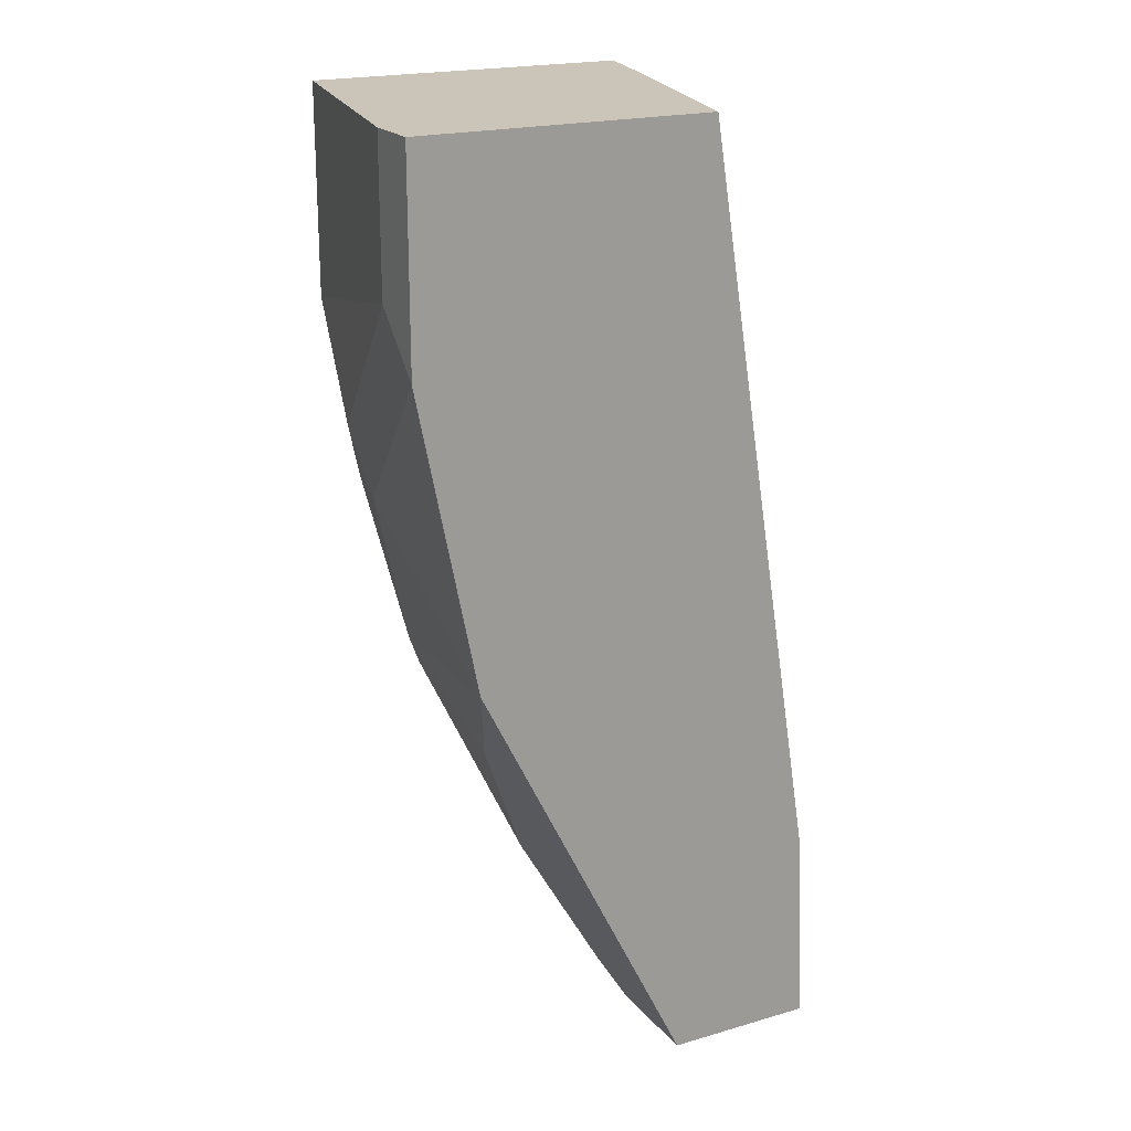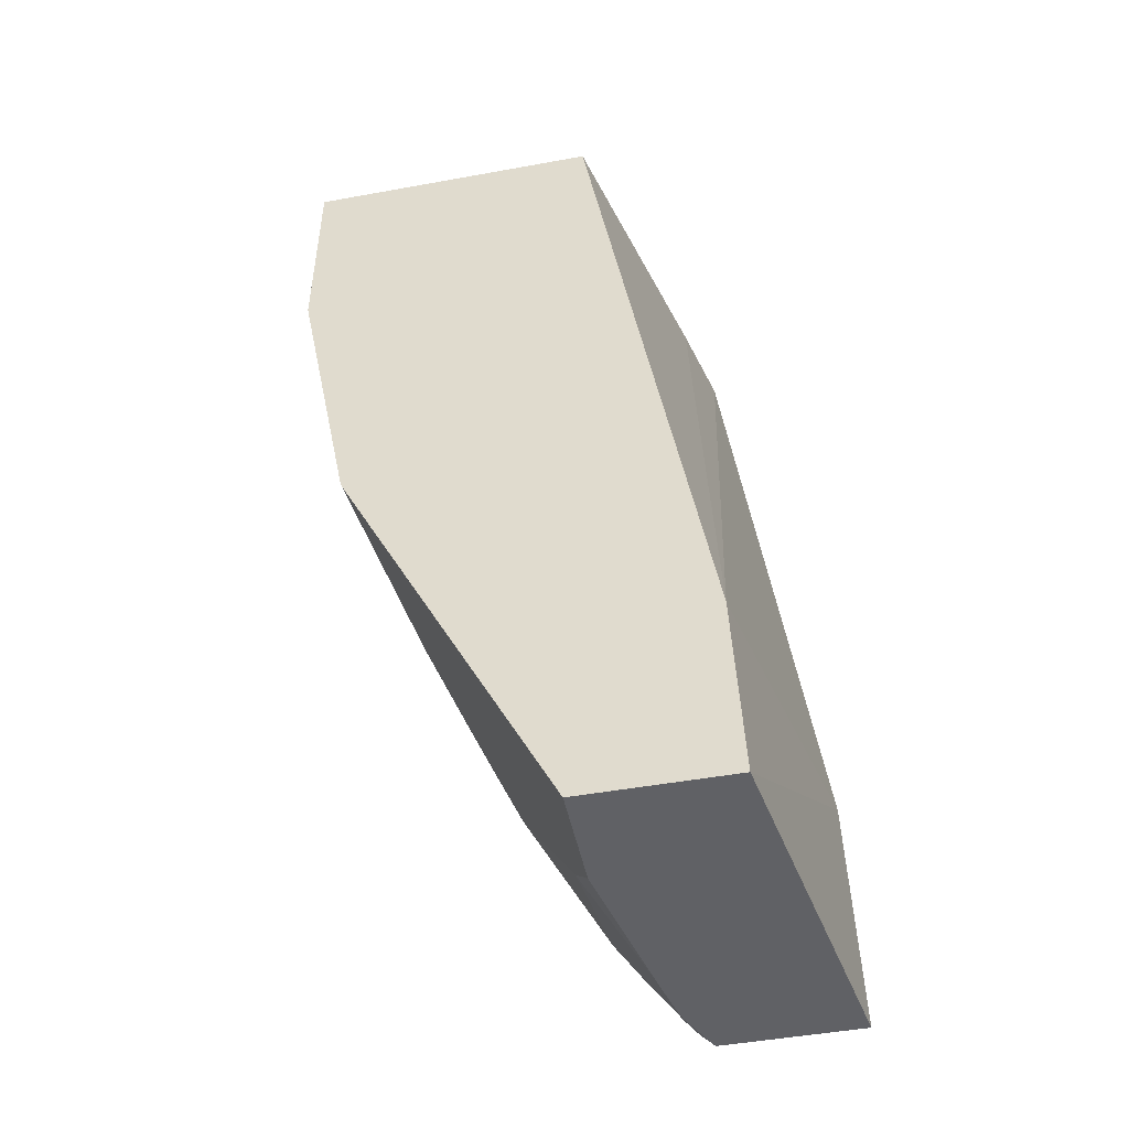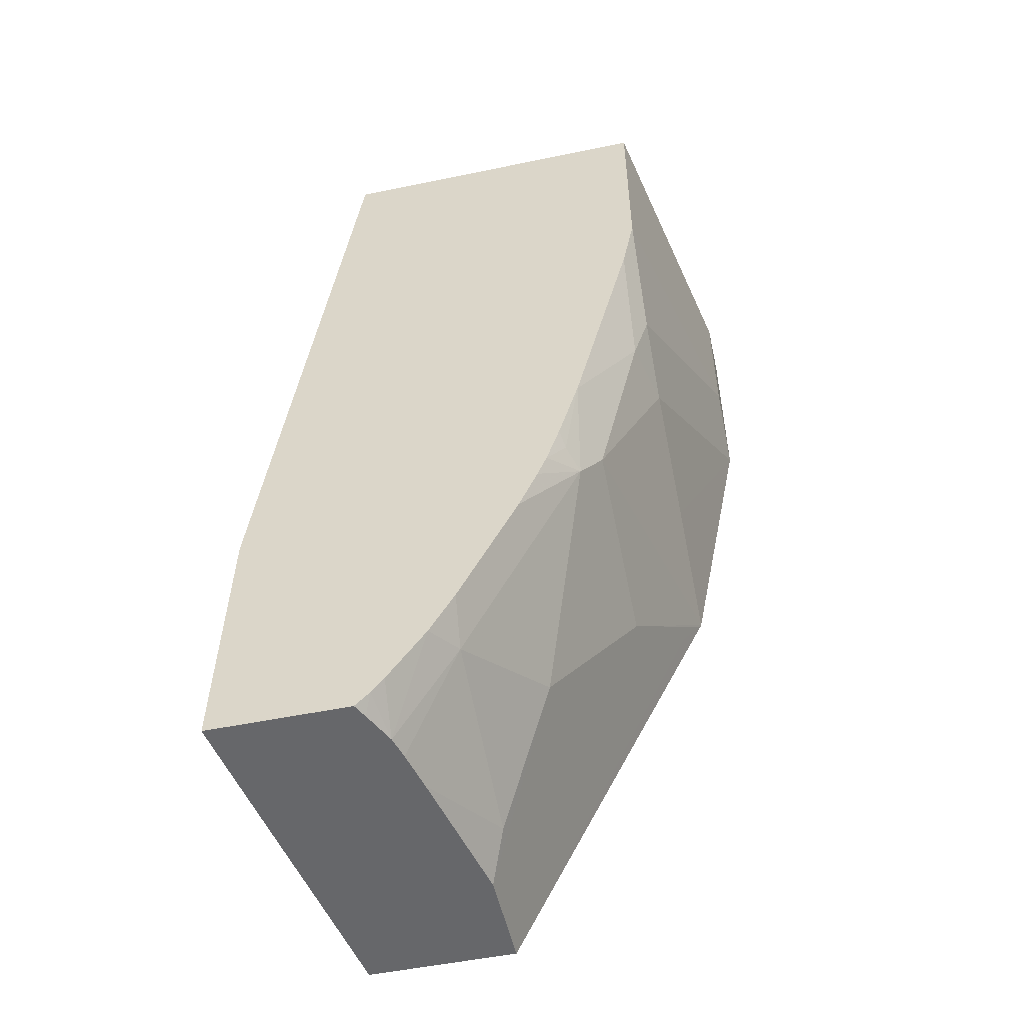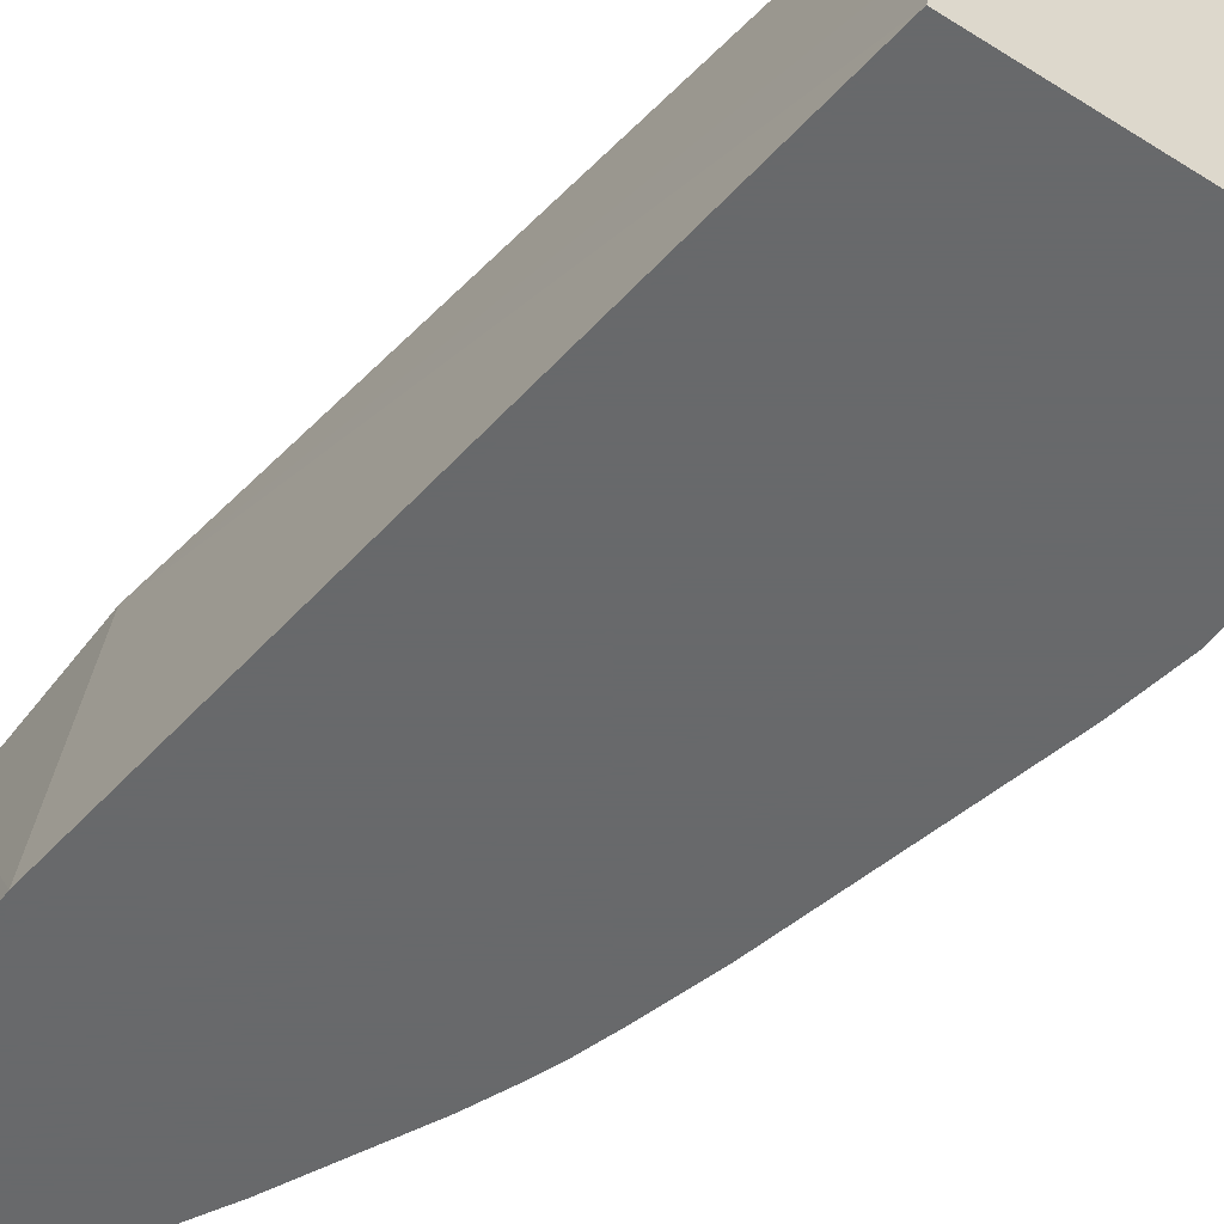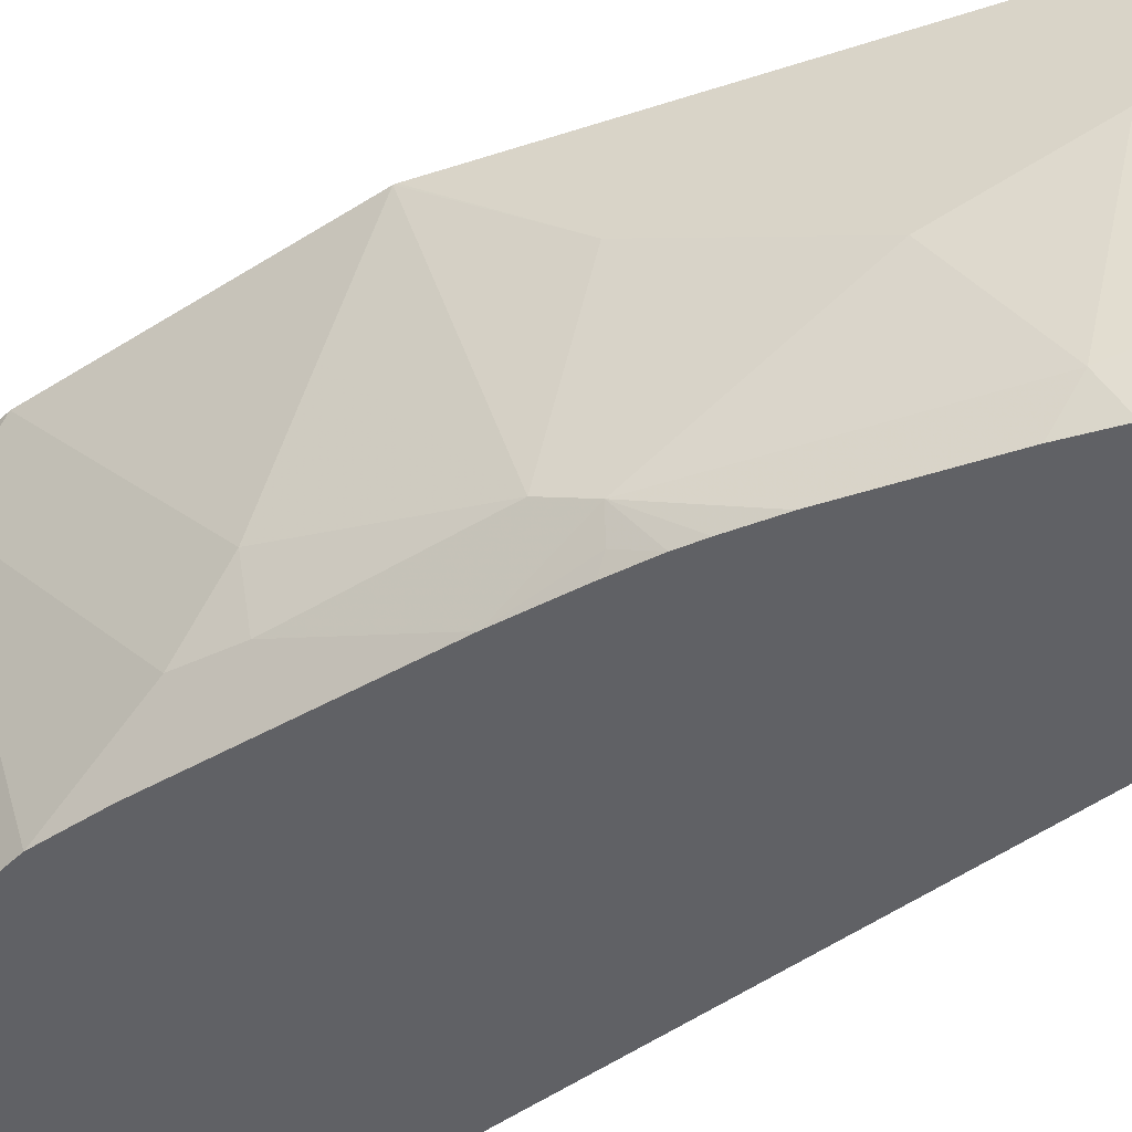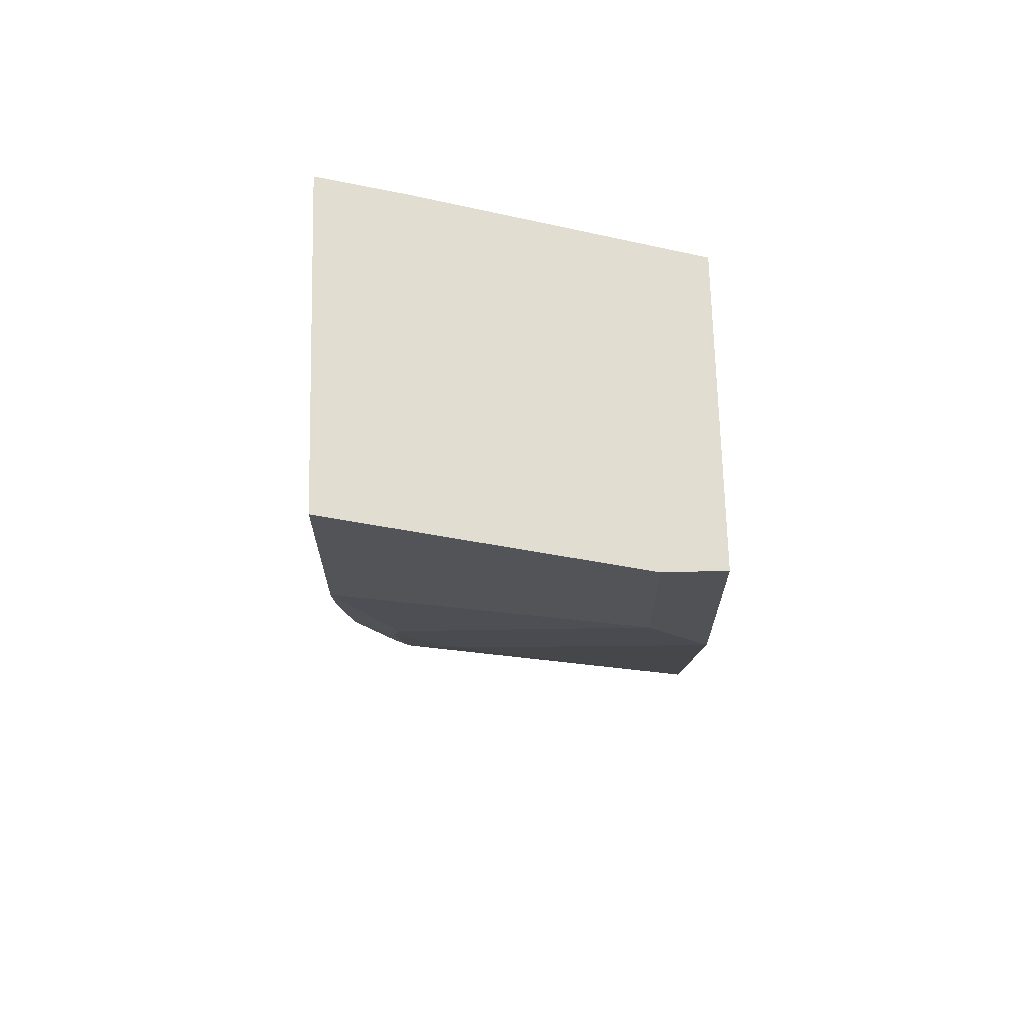
<metadata>
{"format":"obj","ext":"obj","renderer":"f3d","projection":"perspective","resolution":1024,"background":"white","views":[{"elev":20.3,"azim":-27.9,"up":"+Y"},{"elev":-47.6,"azim":11.6,"up":"+Y"},{"elev":-52.2,"azim":-167.4,"up":"+Y"},{"elev":-52.6,"azim":146.0,"up":"+Z"},{"elev":-48.9,"azim":-43.7,"up":"+Z"},{"elev":68.7,"azim":-91.4,"up":"+Y"}]}
</metadata>
<code>
v -0.4569 -0.6816 -0.2114
v -0.4906 -0.6816 -0.0008216
v -0.5396 -0.6816 -0.2114
v -0.4604 -0.5306 -0.2114
v -0.5791 -0.6816 -0.0008216
v -0.4953 -0.566 -0.0008216
v -0.5437 -0.6816 -0.2029
v -0.5479 -0.673 -0.2114
v -0.5111 -0.123 -0.2114
v -0.5791 -0.6816 -0.0614
v -0.7067 -0.4261 -0.0008216
v -0.6958 -0.4481 -0.01181
v -0.5237 -0.123 -0.16
v -0.5661 -0.123 -0.0008216
v -0.5525 -0.6816 -0.1836
v -0.5552 -0.6638 -0.2114
v -0.7076 -0.123 -0.2114
v -0.625 -0.5896 -0.1179
v -0.5896 -0.6603 -0.08257
v -0.5614 -0.6816 -0.1462
v -0.6368 -0.566 -0.1061
v -0.7074 -0.4245 -0.0008216
v -0.6722 -0.4953 -0.07076
v -0.7429 -0.123 -0.0008216
v -0.556 -0.6816 -0.1702
v -0.5896 -0.625 -0.1887
v -0.5773 -0.6321 -0.2114
v -0.7429 -0.123 -0.03539
v -0.7076 -0.2486 -0.2114
v -0.6604 -0.4835 -0.1887
v -0.6722 -0.4599 -0.1769
v -0.7076 -0.4237 -0.0008216
v -0.7076 -0.3892 -0.07076
v -0.7429 -0.2469 -0.0008216
v -0.592 -0.6059 -0.2114
v -0.7429 -0.2123 -0.03539
v -0.6999 -0.2878 -0.2114
v -0.7076 -0.3184 -0.1769
v -0.6987 -0.3538 -0.1813
v -0.6645 -0.4292 -0.2114
v -0.6545 -0.4776 -0.2034
v -0.6442 -0.4953 -0.2114
v -0.6386 -0.5094 -0.2114
v -0.6274 -0.5351 -0.2114
v -0.7076 -0.3538 -0.1415
v -0.6522 -0.4708 -0.2114
f 18 21 31
f 22 31 23
f 22 33 31
f 22 32 33
f 21 23 31
f 19 25 20
f 19 26 25
f 18 30 26
f 18 31 30
f 11 22 23
f 41 46 42
f 17 29 36
f 15 27 16
f 15 26 27
f 15 25 26
f 12 23 21
f 11 23 12
f 24 28 36
f 18 26 19
f 24 36 34
f 31 45 39
f 26 30 44
f 10 21 18
f 40 46 41
f 38 39 45
f 37 40 39
f 37 39 38
f 34 38 45
f 34 36 38
f 33 34 45
f 32 34 33
f 31 33 45
f 30 43 44
f 30 42 43
f 30 41 42
f 30 40 41
f 30 39 40
f 30 31 39
f 29 38 36
f 29 37 38
f 26 44 35
f 26 35 27
f 10 12 21
f 17 36 28
f 10 18 19
f 1 29 17
f 1 37 29
f 1 40 37
f 1 46 40
f 1 42 46
f 1 43 42
f 1 44 43
f 1 35 44
f 1 27 35
f 1 8 16
f 1 3 8
f 1 7 3
f 1 15 7
f 1 25 15
f 1 20 25
f 1 10 20
f 1 5 10
f 1 2 5
f 10 19 20
f 1 17 9
f 1 9 4
f 1 16 27
f 2 4 6
f 1 4 2
f 9 14 13
f 9 24 14
f 9 28 24
f 9 17 28
f 8 15 16
f 6 13 14
f 6 9 13
f 5 12 10
f 5 11 12
f 7 15 8
f 4 9 6
f 3 7 8
f 2 11 5
f 2 22 11
f 2 32 22
f 2 34 32
f 2 24 34
f 2 14 24
f 2 6 14

</code>
